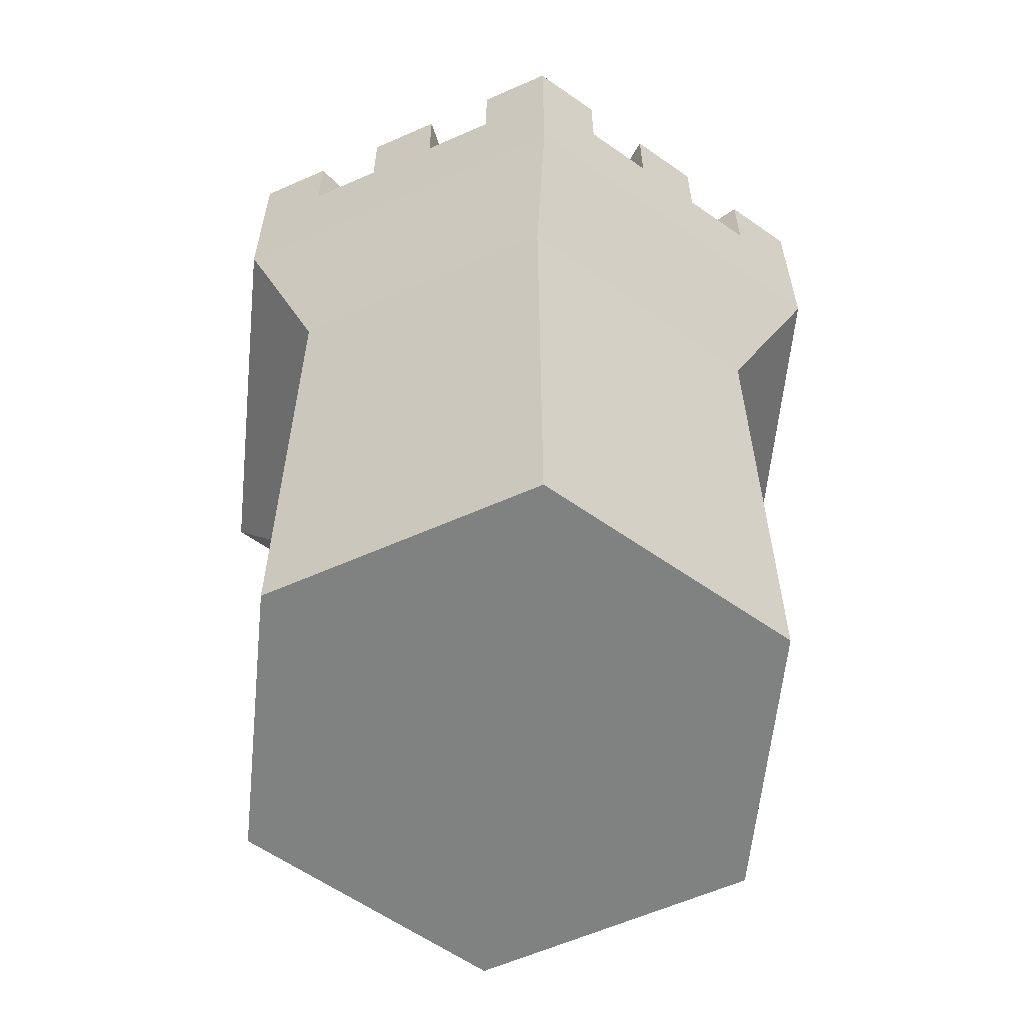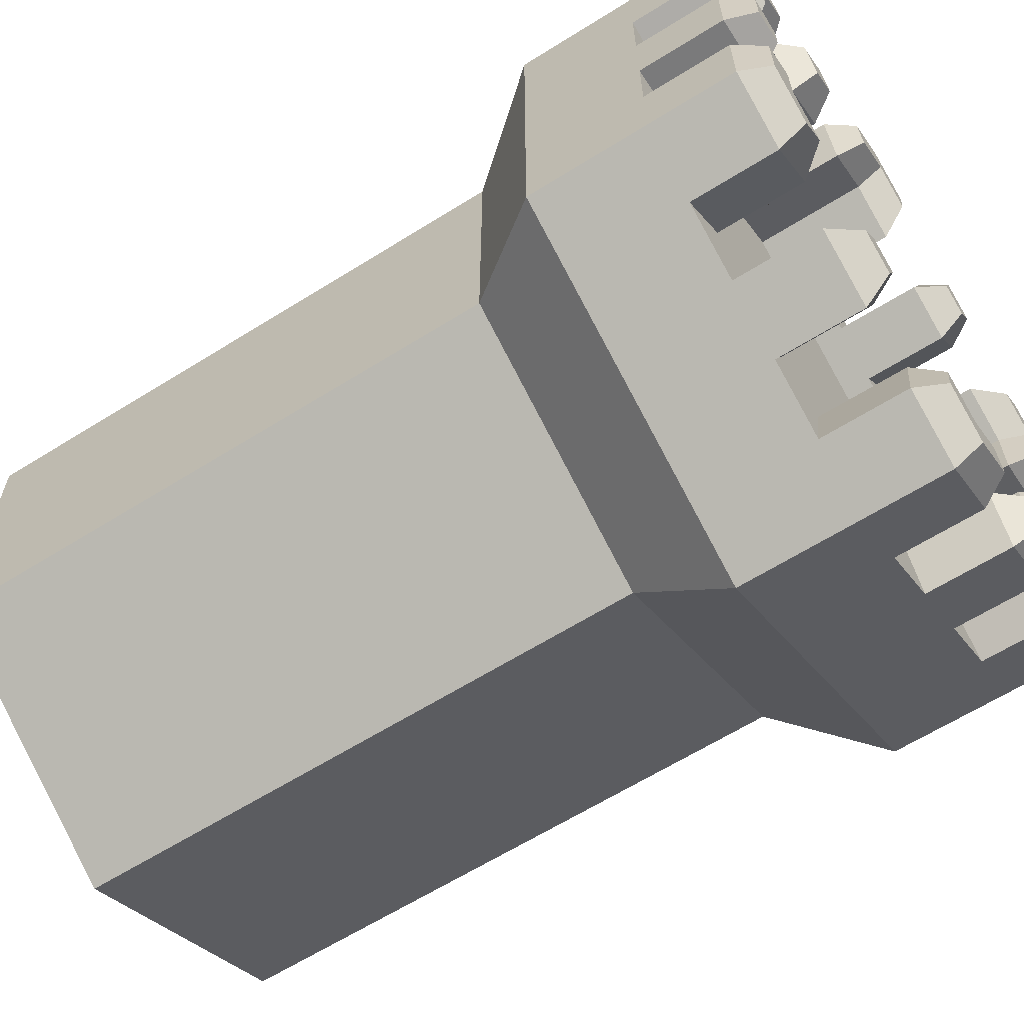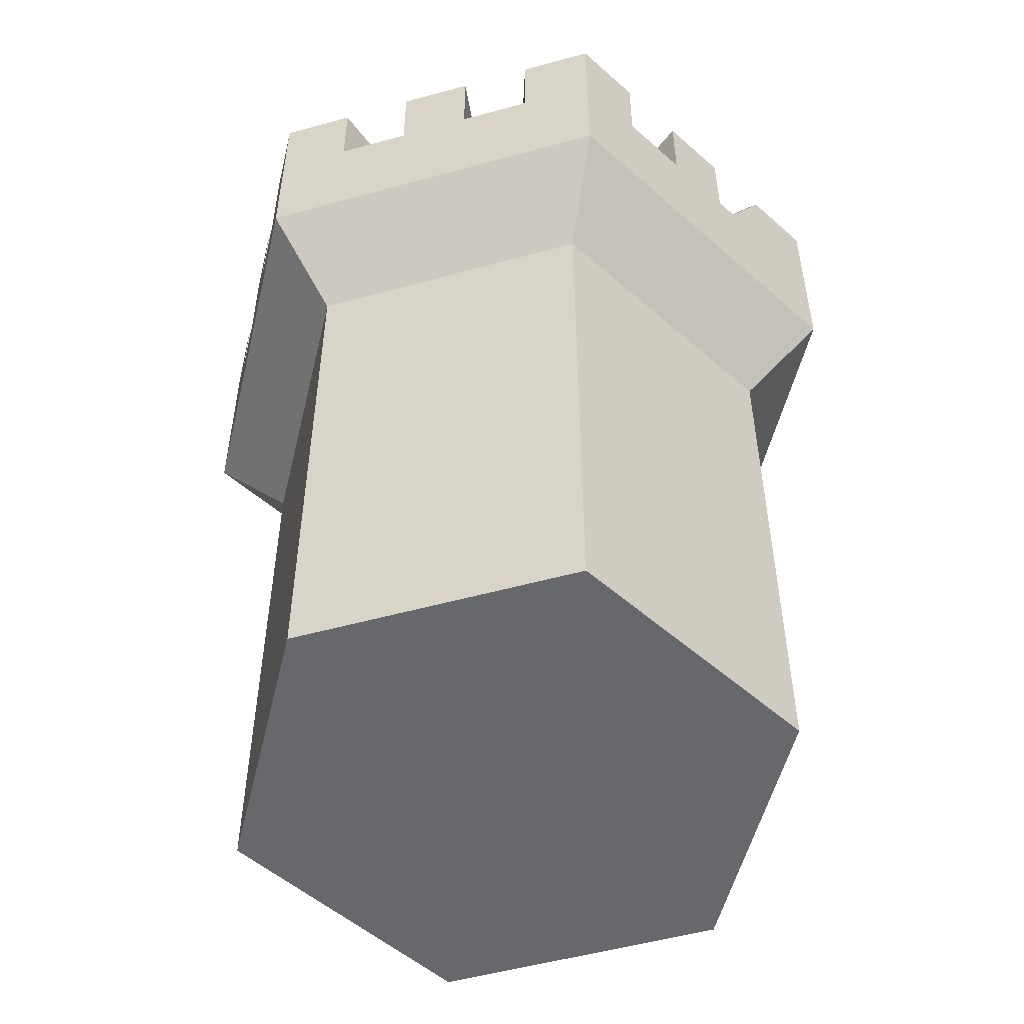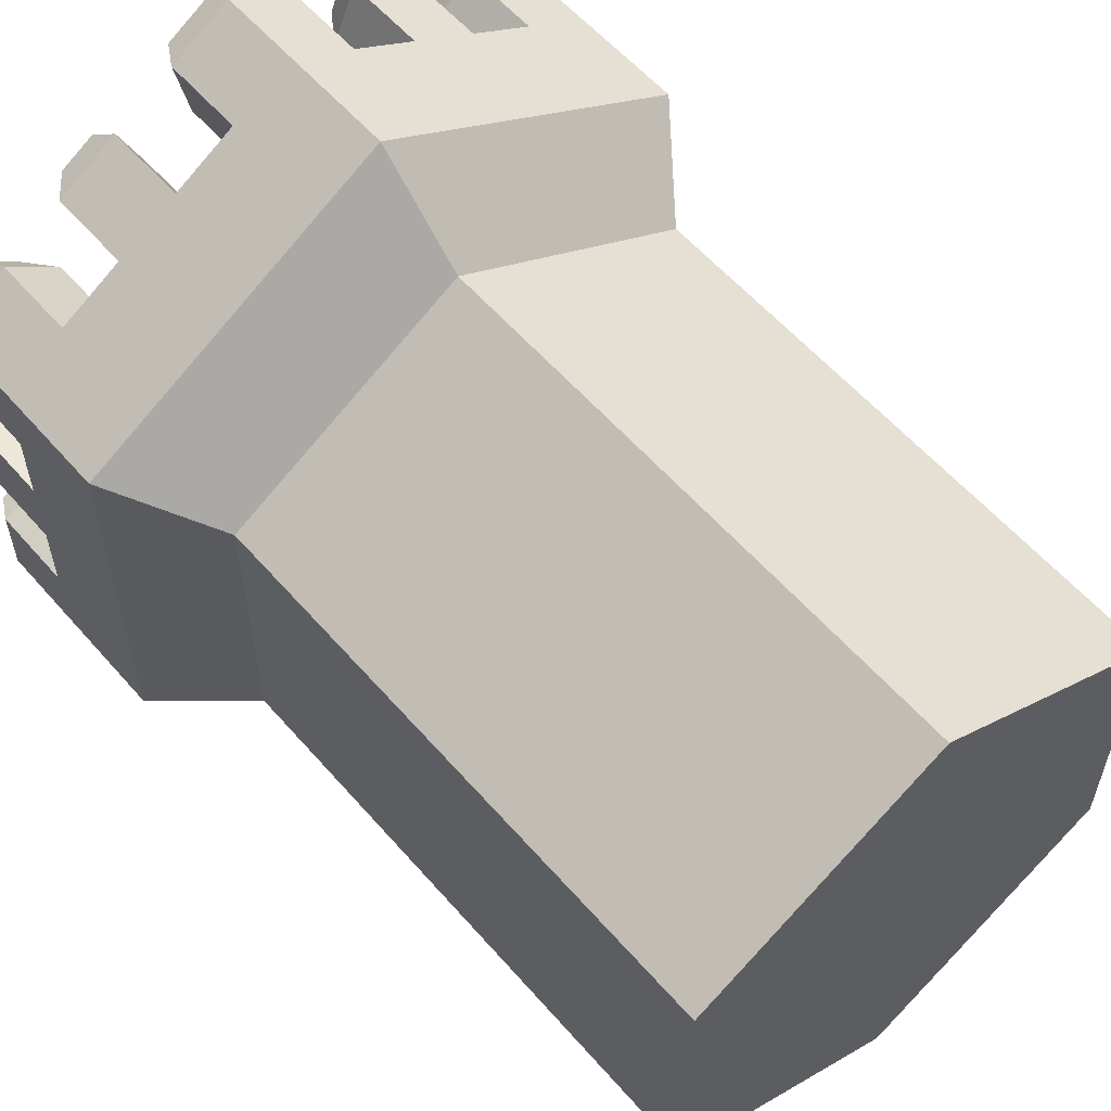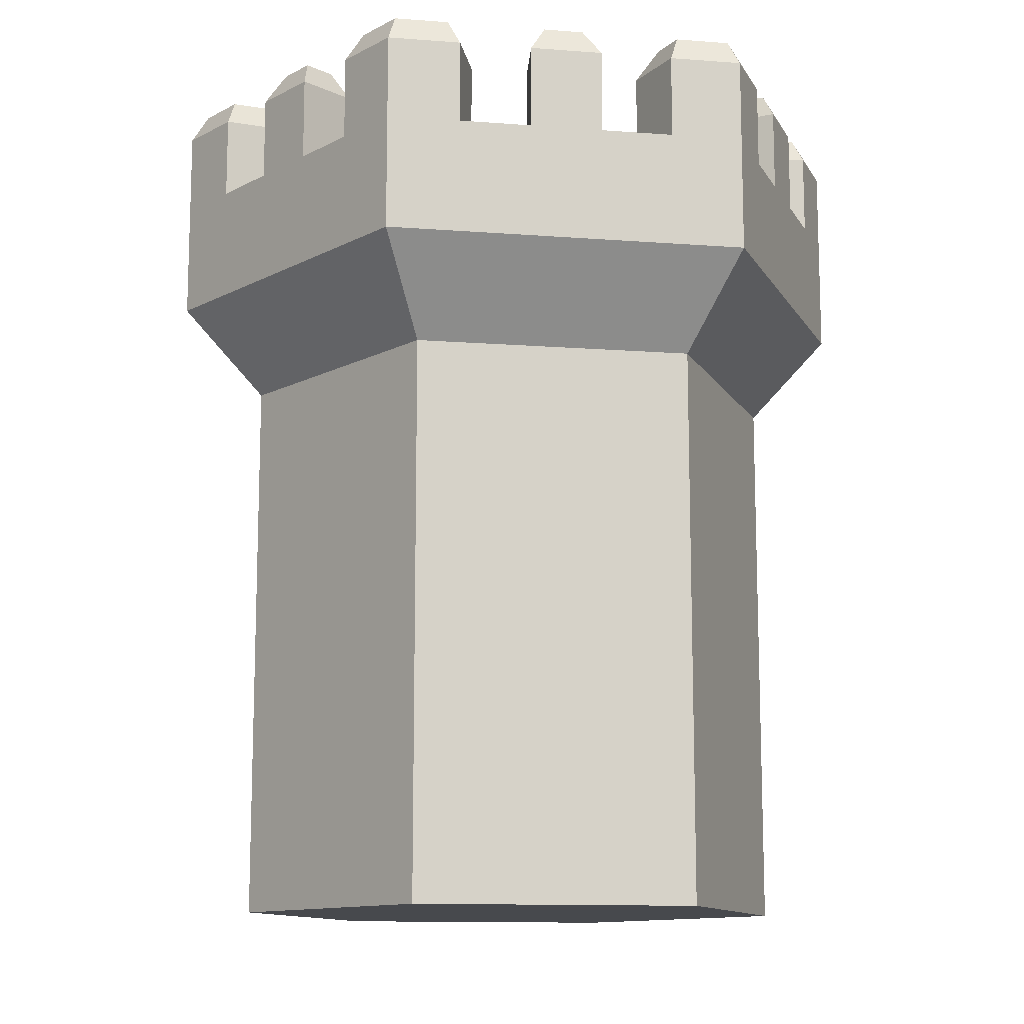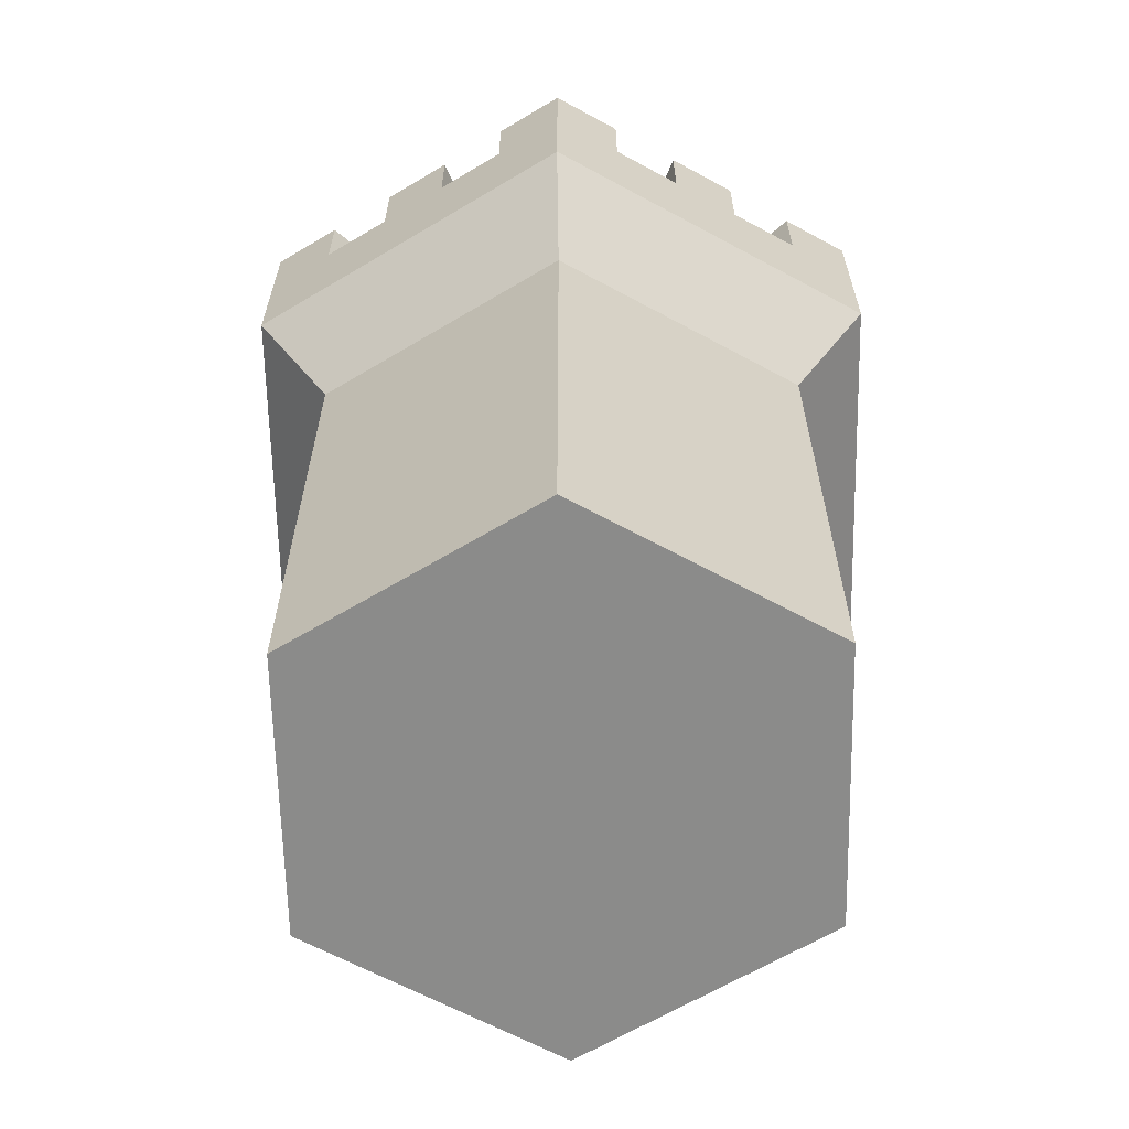
<metadata>
{"format":"obj","ext":"obj","renderer":"f3d","projection":"perspective","resolution":1024,"background":"white","views":[{"elev":-60.3,"azim":174.3,"up":"+Y"},{"elev":-63.4,"azim":122.3,"up":"+Z"},{"elev":-52.5,"azim":-133.5,"up":"+Y"},{"elev":58.3,"azim":-40.7,"up":"+Z"},{"elev":-12.2,"azim":139.9,"up":"+Y"},{"elev":-63.7,"azim":-178.8,"up":"+Y"}]}
</metadata>
<code>
o Tower
v 110.4 -1.282 -14.66
v 110.4 59.22 -14.66
v 136.6 -1.282 0.4687
v 136.6 59.22 0.4687
v 136.6 -1.282 30.72
v 136.6 59.22 30.72
v 110.4 -1.282 45.85
v 110.4 59.22 45.85
v 84.16 -1.282 30.72
v 84.16 59.22 30.72
v 84.16 -1.282 0.4687
v 84.16 59.22 0.4687
v 144.4 69.22 -4.051
v 110.4 69.22 -23.7
v 144.4 69.22 35.24
v 110.4 69.22 54.89
v 76.33 69.22 35.24
v 76.33 69.22 -4.051
v 144.4 81.73 -4.051
v 110.4 81.73 -23.7
v 144.4 81.73 35.24
v 110.4 81.73 54.89
v 76.33 81.73 35.24
v 76.33 81.73 -4.051
v 137.6 81.73 -0.1219
v 110.4 81.73 -15.84
v 137.6 81.73 31.31
v 110.4 81.73 47.03
v 83.13 81.73 31.31
v 83.13 81.73 -0.1219
v 137.6 78.73 -0.1219
v 110.4 78.73 -15.84
v 137.6 78.73 31.31
v 110.4 78.73 47.03
v 83.13 78.73 31.31
v 83.13 78.73 -0.1219
v 137.6 81.73 -7.98
v 130.8 81.73 -11.91
v 124 81.73 -15.84
v 117.2 81.73 -19.77
v 144.4 81.73 27.38
v 144.4 81.73 19.52
v 144.4 81.73 11.67
v 144.4 81.73 3.807
v 117.2 81.73 50.96
v 124 81.73 47.03
v 130.8 81.73 43.1
v 137.6 81.73 39.17
v 83.13 81.73 39.17
v 89.94 81.73 43.1
v 96.74 81.73 47.03
v 103.6 81.73 50.96
v 76.33 81.73 3.807
v 76.33 81.73 11.67
v 76.33 81.73 19.52
v 76.33 81.73 27.38
v 103.6 81.73 -19.77
v 96.74 81.73 -15.84
v 89.94 81.73 -11.91
v 83.13 81.73 -7.98
v 132.1 81.73 -3.265
v 126.7 81.73 -6.409
v 121.2 81.73 -9.552
v 115.8 81.73 -12.7
v 137.6 81.73 25.02
v 137.6 81.73 18.74
v 137.6 81.73 12.45
v 137.6 81.73 6.165
v 115.8 81.73 43.88
v 121.2 81.73 40.74
v 126.7 81.73 37.6
v 132.1 81.73 34.45
v 88.58 81.73 34.45
v 94.02 81.73 37.6
v 99.47 81.73 40.74
v 104.9 81.73 43.88
v 83.13 81.73 6.165
v 83.13 81.73 12.45
v 83.13 81.73 18.74
v 83.13 81.73 25.02
v 104.9 81.73 -12.7
v 99.47 81.73 -9.552
v 94.02 81.73 -6.409
v 88.58 81.73 -3.265
v 117.2 90.73 -19.77
v 110.4 90.73 -23.7
v 144.4 90.73 3.807
v 144.4 90.73 -4.051
v 137.6 90.73 39.17
v 144.4 90.73 35.24
v 103.6 90.73 50.96
v 110.4 90.73 54.89
v 76.33 90.73 27.38
v 76.33 90.73 35.24
v 83.13 90.73 -7.98
v 76.33 90.73 -4.051
v 115.8 90.73 -12.7
v 110.4 90.73 -15.84
v 137.6 90.73 6.165
v 137.6 90.73 -0.1219
v 132.1 90.73 34.45
v 137.6 90.73 31.31
v 104.9 90.73 43.88
v 110.4 90.73 47.03
v 83.13 90.73 25.02
v 83.13 90.73 31.31
v 88.58 90.73 -3.265
v 83.13 90.73 -0.1219
v 137.6 90.73 -7.98
v 130.8 90.73 -11.91
v 124 90.73 -15.84
v 144.4 90.73 27.38
v 144.4 90.73 19.52
v 144.4 90.73 11.67
v 117.2 90.73 50.96
v 124 90.73 47.03
v 130.8 90.73 43.1
v 83.13 90.73 39.17
v 89.94 90.73 43.1
v 96.74 90.73 47.03
v 76.33 90.73 3.807
v 76.33 90.73 11.67
v 76.33 90.73 19.52
v 103.6 90.73 -19.77
v 96.74 90.73 -15.84
v 89.94 90.73 -11.91
v 132.1 90.73 -3.265
v 126.7 90.73 -6.409
v 121.2 90.73 -9.552
v 137.6 90.73 25.02
v 137.6 90.73 18.74
v 137.6 90.73 12.45
v 115.8 90.73 43.88
v 121.2 90.73 40.74
v 126.7 90.73 37.6
v 88.58 90.73 34.45
v 94.02 90.73 37.6
v 99.47 90.73 40.74
v 83.13 90.73 6.165
v 83.13 90.73 12.45
v 83.13 90.73 18.74
v 104.9 90.73 -12.7
v 99.47 90.73 -9.552
v 94.02 90.73 -6.409
v 115.4 93.73 -18.95
v 110.4 93.73 -21.85
v 142.8 93.73 2.671
v 142.8 93.73 -3.129
v 137.8 93.73 37.22
v 142.8 93.73 34.32
v 105.3 93.73 50.14
v 110.4 93.73 53.04
v 77.92 93.73 28.52
v 77.92 93.73 34.32
v 82.95 93.73 -6.03
v 77.92 93.73 -3.129
v 114.7 93.73 -15.2
v 110.4 93.73 -17.68
v 139.2 93.73 3.922
v 139.2 93.73 -1.044
v 134.9 93.73 34.72
v 139.2 93.73 32.23
v 106.1 93.73 46.39
v 110.4 93.73 48.87
v 81.54 93.73 27.27
v 81.54 93.73 32.23
v 85.84 93.73 -3.527
v 81.54 93.73 -1.044
v 137.8 93.73 -6.03
v 128.4 93.73 -11.42
v 124.7 93.73 -13.56
v 142.8 93.73 28.52
v 142.8 93.73 17.73
v 142.8 93.73 13.46
v 115.4 93.73 50.14
v 124.7 93.73 44.75
v 128.4 93.73 42.61
v 82.95 93.73 37.22
v 92.29 93.73 42.61
v 95.99 93.73 44.75
v 77.92 93.73 2.671
v 77.92 93.73 13.46
v 77.92 93.73 17.73
v 105.3 93.73 -18.95
v 95.99 93.73 -13.56
v 92.29 93.73 -11.42
v 134.9 93.73 -3.527
v 126.3 93.73 -8.502
v 123.3 93.73 -10.22
v 139.2 93.73 27.27
v 139.2 93.73 17.32
v 139.2 93.73 13.87
v 114.7 93.73 46.39
v 123.3 93.73 41.41
v 126.3 93.73 39.69
v 85.84 93.73 34.72
v 94.46 93.73 39.69
v 97.44 93.73 41.41
v 81.54 93.73 3.922
v 81.54 93.73 13.87
v 81.54 93.73 17.32
v 106.1 93.73 -15.2
v 97.44 93.73 -10.22
v 94.46 93.73 -8.502
v 117.2 90.73 -19.77
v 110.4 90.73 -23.7
v 144.4 90.73 3.807
v 144.4 90.73 -4.051
v 137.6 90.73 39.17
v 144.4 90.73 35.24
v 103.6 90.73 50.96
v 110.4 90.73 54.89
v 76.33 90.73 27.38
v 76.33 90.73 35.24
v 83.13 90.73 -7.98
v 76.33 90.73 -4.051
v 115.8 90.73 -12.7
v 110.4 90.73 -15.84
v 137.6 90.73 6.165
v 137.6 90.73 -0.1219
v 132.1 90.73 34.45
v 137.6 90.73 31.31
v 104.9 90.73 43.88
v 110.4 90.73 47.03
v 83.13 90.73 25.02
v 83.13 90.73 31.31
v 88.58 90.73 -3.265
v 83.13 90.73 -0.1219
v 137.6 90.73 -7.98
v 130.8 90.73 -11.91
v 124 90.73 -15.84
v 144.4 90.73 27.38
v 144.4 90.73 19.52
v 144.4 90.73 11.67
v 117.2 90.73 50.96
v 124 90.73 47.03
v 130.8 90.73 43.1
v 83.13 90.73 39.17
v 89.94 90.73 43.1
v 96.74 90.73 47.03
v 76.33 90.73 3.807
v 76.33 90.73 11.67
v 76.33 90.73 19.52
v 103.6 90.73 -19.77
v 96.74 90.73 -15.84
v 89.94 90.73 -11.91
v 132.1 90.73 -3.265
v 126.7 90.73 -6.409
v 121.2 90.73 -9.552
v 137.6 90.73 25.02
v 137.6 90.73 18.74
v 137.6 90.73 12.45
v 115.8 90.73 43.88
v 121.2 90.73 40.74
v 126.7 90.73 37.6
v 88.58 90.73 34.45
v 94.02 90.73 37.6
v 99.47 90.73 40.74
v 83.13 90.73 6.165
v 83.13 90.73 12.45
v 83.13 90.73 18.74
v 104.9 90.73 -12.7
v 99.47 90.73 -9.552
v 94.02 90.73 -6.409
f 1 2 4 3
f 3 4 6 5
f 5 6 8 7
f 7 8 10 9
f 4 2 14 13
f 9 10 12 11
f 11 12 2 1
f 1 3 5 7 9 11
f 14 18 24 60 59 58 57 20
f 8 6 15 16
f 2 12 18 14
f 10 8 16 17
f 6 4 13 15
f 12 10 17 18
f 25 68 99 100
f 17 16 22 52 51 50 49 23
f 15 13 19 44 43 42 41 21
f 18 17 23 56 55 54 53 24
f 16 15 21 48 47 46 45 22
f 13 14 20 40 39 38 37 19
f 29 73 74 75 76 28 34 35
f 76 52 91 103
f 26 64 97 98
f 38 39 111 110
f 65 27 102 130
f 51 75 138 120
f 27 65 66 67 68 25 31 33
f 30 77 78 79 80 29 35 36
f 28 69 70 71 72 27 33 34
f 25 61 62 63 64 26 32 31
f 26 81 82 83 84 30 36 32
f 74 50 119 137
f 41 42 66 65
f 19 37 109 88
f 43 44 68 67
f 63 62 128 129
f 49 50 74 73
f 49 73 136 118
f 51 52 76 75
f 68 44 87 99
f 57 58 82 81
f 61 25 100 127
f 59 60 84 83
f 43 67 132 114
f 37 38 62 61
f 66 42 113 131
f 39 40 64 63
f 58 59 126 125
f 45 46 70 69
f 41 65 130 112
f 47 48 72 71
f 60 24 96 95
f 53 54 78 77
f 56 23 94 93
f 55 56 80 79
f 137 119 239 257
f 90 112 232 210
f 118 136 256 238
f 110 111 231 230
f 99 87 207 219
f 88 109 229 208
f 114 132 252 234
f 131 113 233 251
f 112 130 250 232
f 144 143 263 264
f 142 98 218 262
f 141 140 260 261
f 105 93 213 225
f 139 108 228 259
f 123 141 261 243
f 108 107 227 228
f 138 137 257 258
f 140 122 242 260
f 57 81 142 124
f 67 66 131 132
f 21 41 112 90
f 27 72 101 102
f 82 58 125 143
f 28 76 103 104
f 59 83 144 126
f 69 28 104 133
f 42 43 114 113
f 29 80 105 106
f 84 60 95 107
f 30 84 107 108
f 37 61 127 109
f 71 70 134 135
f 22 45 115 92
f 62 38 110 128
f 39 63 129 111
f 73 29 106 136
f 46 47 117 116
f 64 40 85 97
f 45 69 133 115
f 75 74 137 138
f 23 49 118 94
f 70 46 116 134
f 47 71 135 117
f 77 30 108 139
f 50 51 120 119
f 72 48 89 101
f 53 77 139 121
f 79 78 140 141
f 24 53 121 96
f 40 20 86 85
f 78 54 122 140
f 44 19 88 87
f 55 79 141 123
f 81 26 98 142
f 54 55 123 122
f 48 21 90 89
f 80 56 93 105
f 52 22 92 91
f 83 82 143 144
f 20 57 124 86
f 153 154 166 165
f 149 150 162 161
f 145 146 158 157
f 155 156 168 167
f 151 152 164 163
f 147 148 160 159
f 150 172 190 162
f 173 174 192 191
f 154 178 196 166
f 179 180 198 197
f 146 184 202 158
f 185 186 204 203
f 148 169 187 160
f 170 171 189 188
f 152 175 193 164
f 176 177 195 194
f 156 181 199 168
f 182 183 201 200
f 113 114 234 233
f 120 138 258 240
f 92 115 235 212
f 103 91 211 223
f 116 117 237 236
f 124 142 262 244
f 94 118 238 214
f 143 125 245 263
f 119 120 240 239
f 126 144 264 246
f 96 121 241 216
f 85 86 206 205
f 107 95 215 227
f 122 123 243 242
f 87 88 208 207
f 109 127 247 229
f 86 124 244 206
f 89 90 210 209
f 128 110 230 248
f 125 126 246 245
f 91 92 212 211
f 111 129 249 231
f 127 100 220 247
f 93 94 214 213
f 97 85 205 217
f 129 128 248 249
f 95 96 216 215
f 115 133 253 235
f 130 102 222 250
f 98 97 217 218
f 134 116 236 254
f 132 131 251 252
f 100 99 219 220
f 117 135 255 237
f 133 104 224 253
f 102 101 221 222
f 101 89 209 221
f 135 134 254 255
f 104 103 223 224
f 121 139 259 241
f 136 106 226 256
f 106 105 225 226
f 146 145 205 206
f 148 147 207 208
f 150 149 209 210
f 152 151 211 212
f 154 153 213 214
f 156 155 215 216
f 157 158 218 217
f 159 160 220 219
f 161 162 222 221
f 163 164 224 223
f 165 166 226 225
f 167 168 228 227
f 169 148 208 229
f 171 170 230 231
f 172 150 210 232
f 174 173 233 234
f 175 152 212 235
f 177 176 236 237
f 178 154 214 238
f 180 179 239 240
f 181 156 216 241
f 183 182 242 243
f 184 146 206 244
f 186 185 245 246
f 160 187 247 220
f 188 189 249 248
f 162 190 250 222
f 191 192 252 251
f 164 193 253 224
f 194 195 255 254
f 166 196 256 226
f 197 198 258 257
f 168 199 259 228
f 200 201 261 260
f 158 202 262 218
f 203 204 264 263
f 190 172 232 250
f 173 191 251 233
f 192 174 234 252
f 147 159 219 207
f 196 178 238 256
f 179 197 257 239
f 198 180 240 258
f 151 163 223 211
f 202 184 244 262
f 185 203 263 245
f 204 186 246 264
f 155 167 227 215
f 187 169 229 247
f 170 188 248 230
f 189 171 231 249
f 145 157 217 205
f 193 175 235 253
f 176 194 254 236
f 195 177 237 255
f 149 161 221 209
f 199 181 241 259
f 182 200 260 242
f 201 183 243 261
f 153 165 225 213
f 31 32 36 35 34 33

</code>
